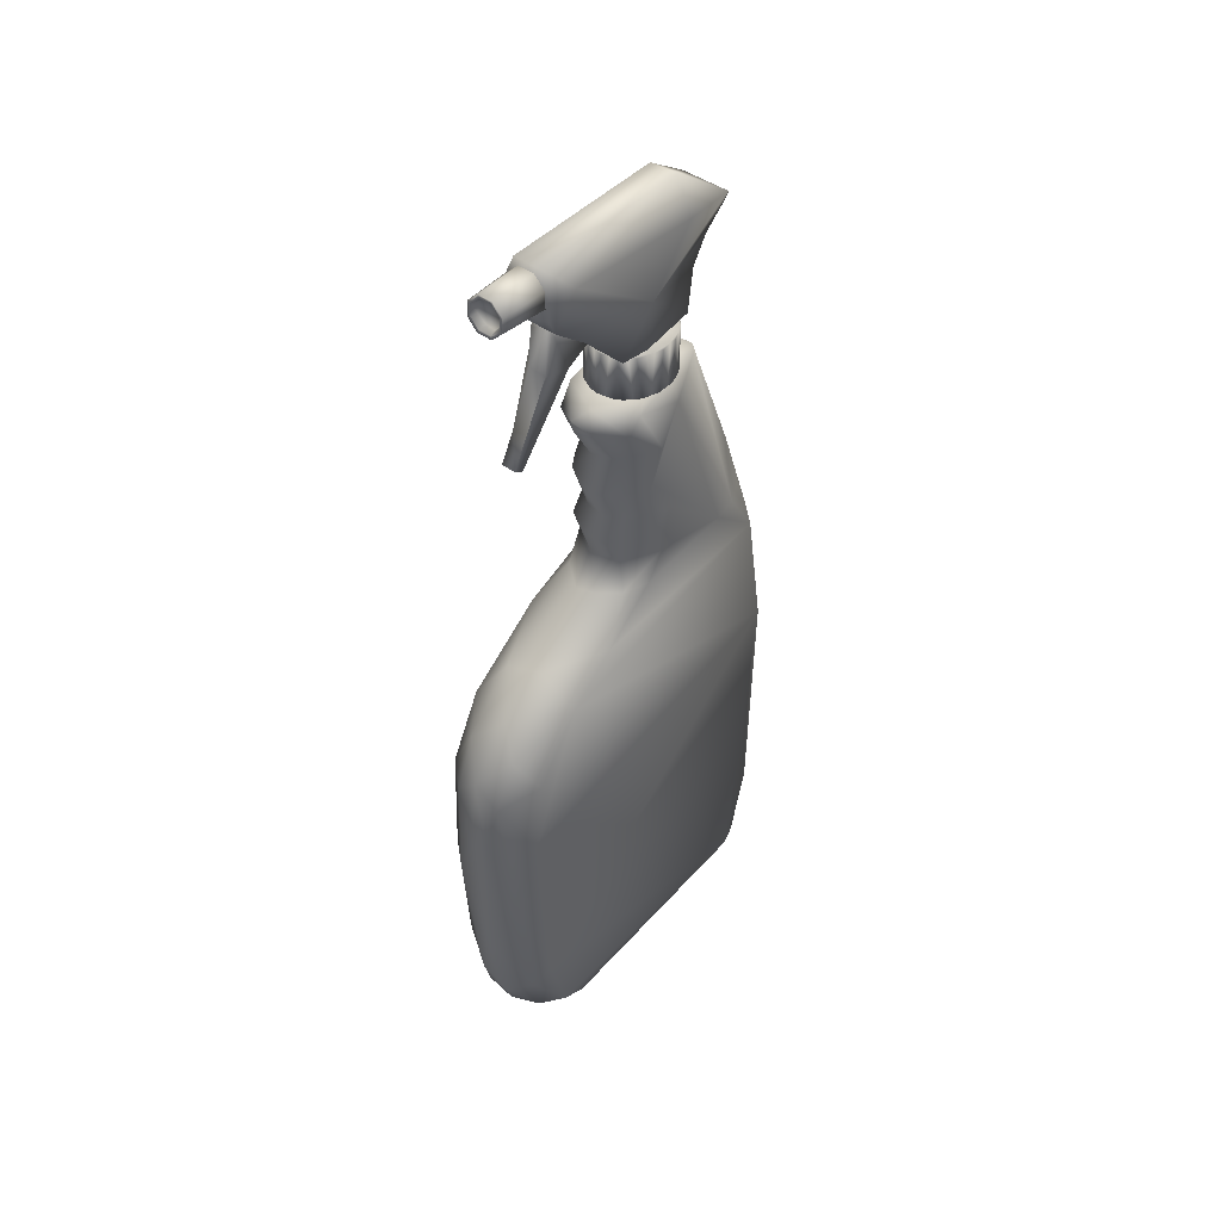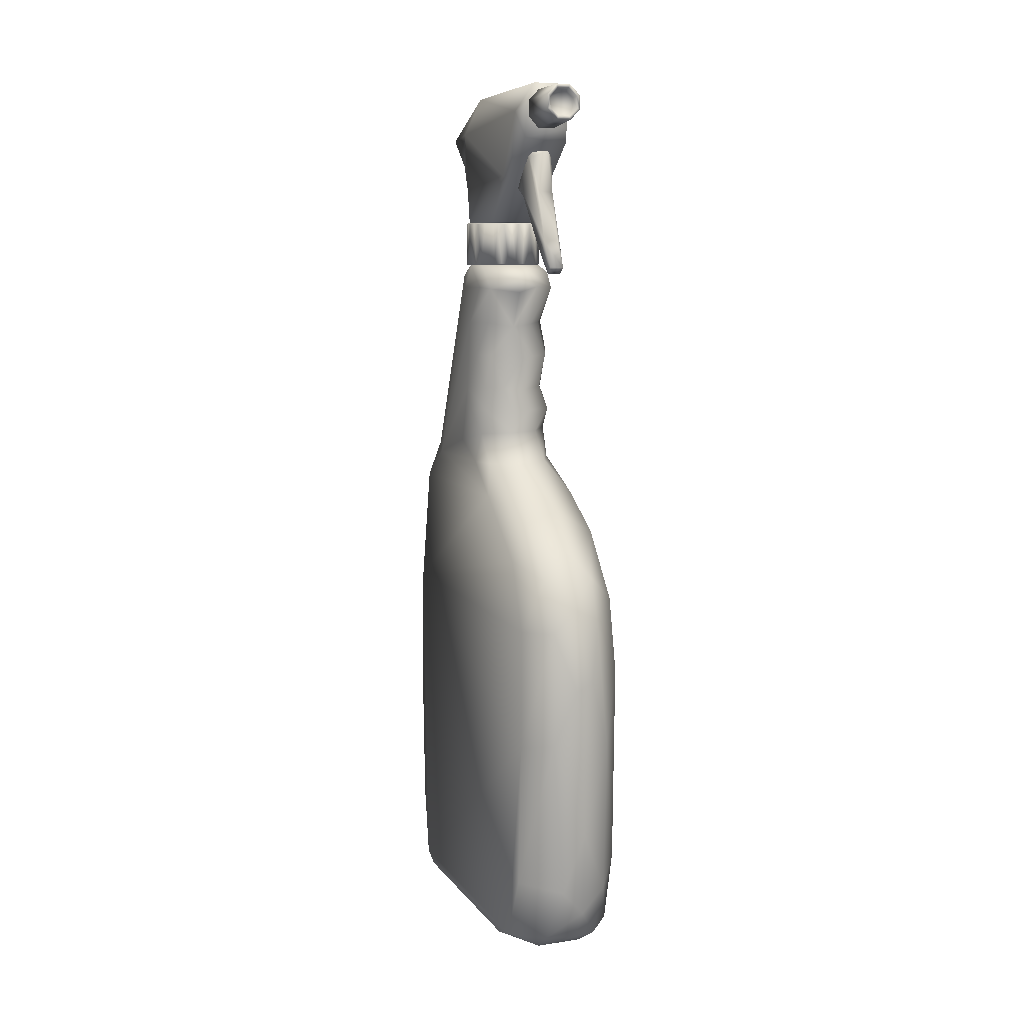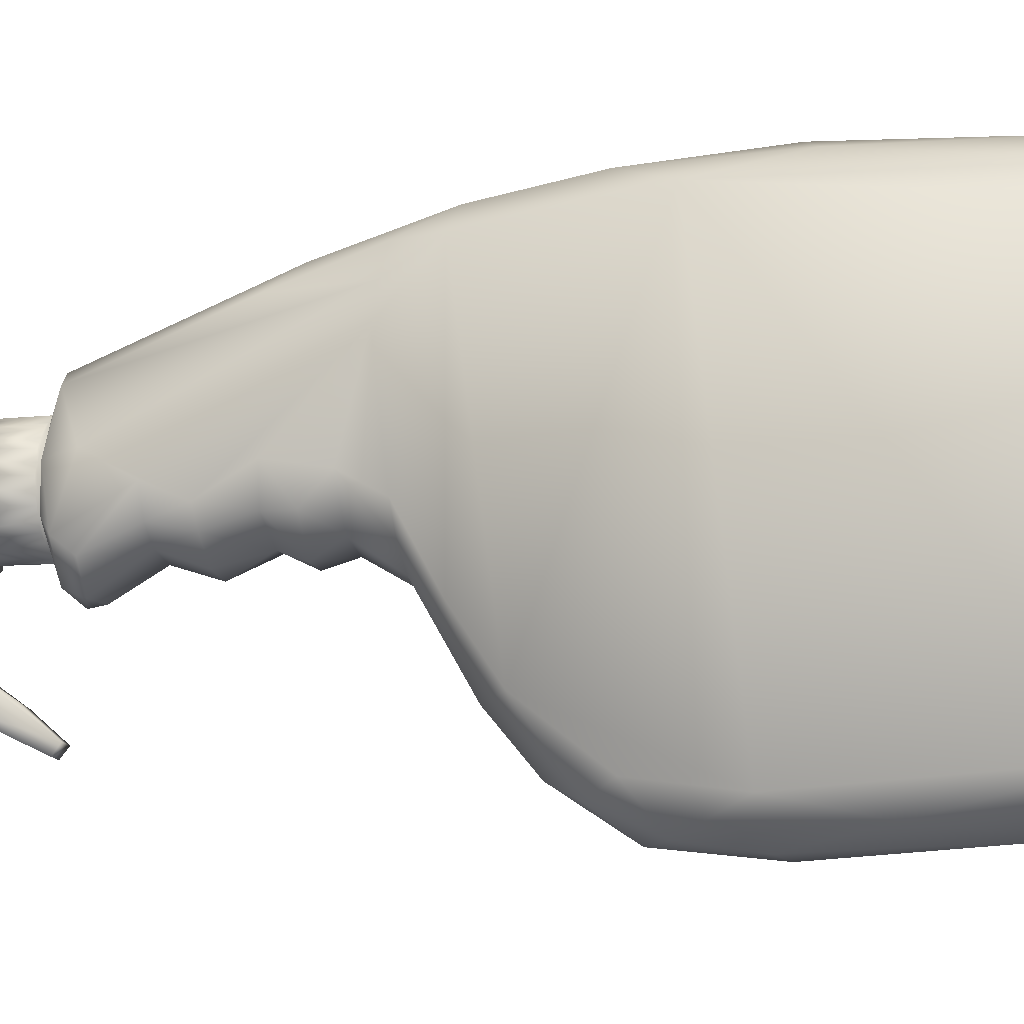
<metadata>
{"format":"obj","ext":"obj","renderer":"f3d","projection":"perspective","resolution":1024,"background":"white","views":[{"elev":46.0,"azim":38.9,"up":"+Z"},{"elev":8.6,"azim":-20.1,"up":"+Z"},{"elev":-13.0,"azim":103.5,"up":"+Y"}]}
</metadata>
<code>
o Cylinder_217
v -0.007243 -0.01284 0.09742
v 0.007313 0.004427 0.09606
v 0.006033 -0.0169 0.09704
v 0.00684 0.01763 0.08472
v 0.005808 0.02482 0.1018
v 0.007184 -0.02137 0.1147
v 0.005853 -0.02867 0.1096
v 0.005883 0.0205 0.09534
v 0.003252 -0.02848 0.1219
v -0.00606 -0.02824 0.1072
v -0.007439 -0.0236 0.1145
v -0.006109 -0.01624 0.09658
v -0.006539 0.01783 0.08491
v -0.005929 0.02455 0.1014
v -0.006441 0.02021 0.09426
v -0.003525 -0.02834 0.122
v 0.003383 0.01703 0.1207
v 0.005958 -0.02878 0.1157
v -0.006031 -0.02878 0.1157
v -0.003557 0.01645 0.1207
v -0.006374 0.03203 0.1094
v -0.00584 0.03195 0.1078
v 0.005923 0.03206 0.108
v 0.006193 -0.02714 0.1059
v -0.007335 -0.004731 0.08461
v 0.006665 -0.005437 0.0847
v 0.007775 0.001996 0.08452
v -0.002221 -0.01273 0.0682
v -0.00184 -0.01223 0.06462
v -0.001605 -0.006505 0.0545
v -0.003091 0.0399 0.03171
v -0.006526 0.04195 0.01738
v -0.001157 0.04909 0.001658
v -0.002197 0.05185 -0.01779
v -0.004471 0.05284 -0.04686
v -0.006602 0.04091 -0.1214
v -0.01255 0.02812 0.01505
v 0.01052 0.01017 0.06578
v -0.001097 -0.05587 -0.04274
v -0.002103 -0.006679 0.02358
v 0.01216 0.02614 0.01845
v -0.006841 -0.05285 -0.0269
v -0.002515 -0.008425 0.03018
v -0.0008 -0.05304 -0.02058
v -0.006459 -0.04687 -0.1158
v -0.004094 -0.005026 0.03645
v -0.006893 -0.0329 0.000849
v 0.002356 -0.0313 0.003553
v -0.00706 -0.05389 -0.05815
v -0.003413 -0.05208 -0.1013
v -0.001204 0.03318 0.05116
v -0.006952 0.03258 0.04361
v -0.009674 -0.00385 0.07082
v 0.01453 -0.03206 -0.1188
v 0.00873 -0.01526 -0.1232
v 0.01464 0.03446 -0.119
v 0.006379 0.04544 -0.1151
v 0.009543 0.04502 -0.11
v 0.01058 -0.04761 -0.1028
v 0.009475 -0.05189 -0.05999
v 0.01372 -0.04756 -0.03966
v 0.009893 0.04988 -0.05049
v 0.0131 -0.04446 -0.01951
v 0.006511 0.05019 -0.01798
v 0.01287 -0.03108 -0.002851
v 0.006948 0.04108 0.01707
v 0.01167 0.004191 0.0241
v 0.00809 -0.006646 0.0152
v 0.01069 0.0338 0.01763
v 0.008454 -0.001001 0.03681
v 0.009245 -0.003978 0.0463
v 0.01079 0.004347 0.05563
v 0.009852 -0.006897 0.06573
v -0.01486 -0.03101 -0.1189
v -0.008731 -0.02588 -0.1231
v -0.01485 0.03224 -0.1195
v -0.01496 0.03719 -0.117
v -0.01408 0.04347 -0.09876
v -0.01493 -0.03857 -0.1164
v -0.01424 -0.04509 -0.09926
v -0.009701 0.05035 -0.0543
v -0.01382 0.04605 -0.05705
v -0.01384 -0.04638 -0.02703
v -0.009638 0.04858 -0.02115
v -0.01335 -0.03764 -0.008875
v -0.009433 0.04456 0.004967
v -0.008998 -0.006441 0.01485
v -0.01148 -0.000698 0.01489
v -0.009192 -0.004441 0.03014
v -0.01176 0.005399 0.03611
v -0.008677 -0.000953 0.0366
v -0.01099 0.03411 0.01712
v -0.008163 -0.005775 0.04643
v -0.007886 -0.002013 0.05564
v -0.009255 -0.008193 0.06559
v -0.008282 0.01799 0.06912
v 0.001068 -0.009834 0.07134
v -0.002092 0.02539 0.06894
v 0.006726 -0.03837 -0.1214
v 0.003672 0.02409 0.07048
v 0.002998 -0.05069 -0.1085
v 0.008966 -0.04405 -0.1174
v 0.002536 -0.0109 0.01501
v 0.002075 -0.0542 -0.08443
v 0.00101 -0.04294 -0.005784
v 0.006004 -0.05299 -0.02593
v 0.007154 0.03285 -0.1233
v 0.0064 -0.04708 -0.01306
v 0.003704 -0.05525 -0.04043
v 0.005819 -0.004986 0.02379
v 0.007087 0.04954 -0.09132
v 0.002828 0.05329 -0.04714
v 0.00623 0.04631 0.005614
v 0.003628 0.03962 0.03121
v 0.003731 -0.008652 0.04605
v 0.004086 -0.005127 0.0552
v 0.003474 -0.01226 0.06621
v -0.01433 -0.04741 -0.05946
v -0.01377 0.04457 -0.0263
v -0.01296 0.03977 0.006522
v 0.01411 0.03791 -0.1165
v 0.01456 -0.03915 -0.115
v 0.01442 -0.04476 -0.09433
v 0.01418 0.04295 -0.09546
v 0.01244 -0.01717 0.00645
v 0.01268 0.03977 0.006602
v 0.008309 0.000571 0.07263
v -0.009957 0.006714 0.07203
v -0.005307 0.02164 0.0719
v 0.004593 0.01252 0.07358
v -0.009071 0.000866 0.07255
v 0.008893 0.008967 0.07228
v 0.005128 0.01013 0.07329
v 0.01153 0.006519 0.03617
v 0.01089 -0.001673 0.03004
v 0.01011 -0.003314 0.07015
v -0.01291 -0.01622 0.006695
v -0.01236 0.008265 0.02063
v -0.01122 0.004634 0.05545
v -0.011 -0.001 0.04627
v -0.01089 -0.003405 0.0659
v 0.006382 0.03189 0.1095
v -0.007574 0.01907 0.1105
v 0.007338 0.01702 0.1107
v -0.008067 0.0137 0.08458
v 0.01105 0.000408 0.04695
v 0.002057 -0.005879 0.03599
v 0.005995 0.02158 0.07048
v -0.01184 0.001685 0.03008
v 0.00313 -0.008228 0.03039
v -0.000757 -0.00976 0.04508
v -0.005412 0.01113 0.07336
v -0.002801 -0.000489 0.07334
v 0.003013 -4e-06 0.07329
v 0.000453 -0.001144 0.07339
v -0.0109 0.009703 0.06573
v 0.007824 -0.001574 0.05561
v 0.007169 0.03392 0.03777
v -0.006567 0.03366 -0.1234
v -0.006892 0.04656 -0.1117
v -0.007315 -0.04658 -0.01312
v -0.009663 -0.00122 0.02308
v -0.005362 0.002958 0.07324
v -0.003956 0.0134 0.07309
v 0.002828 0.01361 0.07324
v -0.006569 -0.04104 -0.1204
v 0.006769 0.03936 -0.1223
v -0.00132 0.04496 -0.1182
v 0.002039 -0.04773 -0.1163
v 8.9e-05 0.04865 -0.1089
v -0.002379 0.05204 -0.082
v -0.002306 -0.01208 0.01456
v 0.01347 0.04513 -0.02955
v 0.01113 -0.000566 0.01563
v 0.005012 0.002957 0.07324
v -0.0105 0.007894 0.08439
v -0.01008 0.01061 0.08398
v -0.009196 0.01221 0.0844
v -0.007974 0.01409 0.08435
v -0.006506 0.01568 0.08407
v -0.004765 0.01681 0.08439
v -0.002798 0.01767 0.08439
v -0.000853 0.01802 0.08405
v 0.001159 0.01787 0.08434
v 0.01009 0.004652 0.08406
v 0.009571 0.002123 0.08441
v 0.008697 0.000369 0.08432
v 0.007503 -0.00157 0.08403
v 0.006053 -0.002875 0.0844
v 0.004286 -0.004191 0.08407
v 0.002438 -0.004875 0.0844
v 0.000362 -0.005318 0.08407
v -0.001677 -0.005184 0.0844
v 0.003527 -0.004716 0.0724
v 0.005375 -0.003671 0.07239
v 0.007079 -0.002264 0.07281
v 0.00835 -0.000499 0.07236
v 0.009449 0.00155 0.07279
v 0.01005 0.003725 0.07242
v 0.01038 0.006103 0.07282
v 0.004007 0.01717 0.07262
v -0.004078 0.01743 0.07283
v -0.005846 0.01637 0.07245
v -0.007484 0.01493 0.07239
v -0.008922 0.01317 0.07282
v -0.009854 0.01113 0.07236
v -0.0106 0.008903 0.07282
v -0.01079 0.006659 0.07244
v 0.01011 0.007044 0.08437
v 0.009626 0.01061 0.07279
v 0.009939 0.009155 0.08403
v 0.008677 0.01256 0.07241
v 0.009171 0.01132 0.08439
v 0.007416 0.01452 0.07279
v 0.00811 0.01333 0.08436
v 0.006048 0.01562 0.07233
v 0.0068 0.01504 0.08403
v 0.004954 0.01642 0.08441
v 0.003626 0.01742 0.08393
v 0.000297 0.01807 0.07273
v -0.01061 0.004401 0.07241
v -0.0107 0.005794 0.08403
v -0.01026 0.003389 0.0844
v -0.009154 8.6e-05 0.07237
v -0.009703 0.001328 0.08403
v -0.007888 -0.001746 0.07239
v -0.008347 -0.000906 0.0844
v -0.006308 -0.003322 0.07247
v -0.006442 -0.002618 0.08449
v -0.00453 -0.004492 0.0728
v -0.005464 -0.003724 0.08434
v -0.002609 -0.005144 0.07238
v -0.003755 -0.004712 0.08403
v -0.000506 -0.005481 0.07247
v 0.001616 -0.005373 0.07271
v -0.005306 -0.02809 0.1128
v -0.002337 -0.02829 0.1097
v 0.002142 -0.0283 0.1098
v 0.005067 -0.02807 0.1127
v 0.005093 -0.02778 0.1172
v -0.001995 -0.04107 0.1206
v 0.004568 -0.04125 0.1178
v 0.001838 -0.04175 0.1113
v -0.002026 -0.04174 0.1112
v -0.005283 -0.02772 0.1173
v -0.002289 -0.02763 0.1202
v 0.002106 -0.02738 0.1202
v 0.004547 -0.04153 0.114
v -0.004815 -0.04127 0.1178
v -0.004759 -0.04153 0.114
v -0.003918 -0.04147 0.1143
v -0.001708 -0.04163 0.1121
v 0.003731 -0.04147 0.1144
v 0.003705 -0.04124 0.1175
v 0.001446 -0.04105 0.1197
v -0.001684 -0.04107 0.1197
v -0.003925 -0.04124 0.1175
v -0.003337 -0.03931 0.1171
v -0.0015 -0.03947 0.1192
v -0.003444 -0.03977 0.1144
v 0.003221 -0.03953 0.1172
v -0.001443 -0.03973 0.1126
v 0.003114 -0.03953 0.1145
v 0.001179 -0.03918 0.119
v -0.002211 -0.0135 0.09311
v -0.001901 -0.0219 0.1068
v -0.001811 -0.03436 0.07019
v -0.003141 -0.01666 0.09392
v -0.001568 -0.02688 0.09288
v 0.002729 -0.0192 0.08996
v 0.00284 -0.007718 0.09513
v -0.002045 -0.03236 0.07905
v 0.002567 -0.02123 0.1061
v 0.00316 -0.02404 0.1018
v -0.003254 -0.02239 0.1038
v 0.001752 -0.03222 0.07931
v -0.001878 -0.03654 0.07203
v 0.002565 -0.02653 0.09247
v 0.001825 -0.03658 0.0719
v 0.002236 -0.01369 0.09308
v 0.001883 -0.007532 0.09423
v 0.001857 -0.02481 0.104
v -0.002504 -0.02513 0.1023
v -0.001969 -0.01933 0.08949
v -0.001672 0.0179 0.07236
v 0.002093 0.01786 0.07244
v 0.01012 0.00827 0.07234
v -0.0101 0.002076 0.07279
v 0.0013 -0.03995 0.1124
v 0.007787 0.009056 0.0725
v 0.007787 0.006843 0.07251
v 0.007787 0.004631 0.07251
v -0.008136 0.004631 0.07251
v -0.008136 0.006843 0.07251
v -0.008136 0.009056 0.0725
v 0.001813 -0.04109 0.1205
v 0.001462 -0.04162 0.1121
v -0.002438 -0.007334 0.09444
v 0.001608 -0.02744 0.07801
v -0.002123 -0.0283 0.07712
v 0.001882 -0.03427 0.07024
v 0.007787 0.01016 0.0725
v 0.007787 0.003525 0.07251
v -0.008136 0.003525 0.07251
v -0.008136 0.01016 0.0725
f 27 4 2
f 5 142 2
f 18 7 24
f 24 6 18
f 27 145 4
f 14 143 21
f 21 22 14
f 22 23 5
f 11 10 19
f 7 19 10
f 11 19 16
f 17 9 6
f 143 11 20
f 11 16 20
f 17 144 142
f 3 2 24
f 143 15 1
f 16 9 17
f 19 9 16
f 95 30 29
f 31 33 32
f 35 112 171
f 171 81 35
f 78 171 160
f 171 170 160
f 77 118 119
f 49 39 42
f 89 40 43
f 52 98 51
f 98 52 129
f 43 147 46
f 46 89 43
f 42 44 161
f 74 79 76
f 76 79 77
f 36 167 159
f 45 166 169
f 147 151 46
f 161 105 47
f 38 146 41
f 49 50 104
f 40 87 172
f 126 69 41
f 45 169 101
f 132 38 148
f 102 99 54
f 107 167 56
f 58 111 124
f 122 59 102
f 59 122 123
f 59 123 60
f 62 173 124
f 61 106 60
f 63 108 106
f 62 64 173
f 125 174 68
f 68 103 48
f 126 113 66
f 174 67 68
f 135 110 67
f 71 147 70
f 74 76 75
f 36 76 77
f 36 77 160
f 79 166 45
f 79 45 80
f 118 80 49
f 78 82 81
f 119 84 82
f 86 119 120
f 87 137 47
f 162 88 87
f 149 162 89
f 89 91 90
f 90 149 89
f 141 139 95
f 92 37 156
f 156 96 92
f 52 92 96
f 129 52 96
f 136 127 97
f 98 129 100
f 75 55 99
f 101 59 104
f 104 50 101
f 101 102 59
f 104 60 109
f 109 39 104
f 103 172 48
f 114 51 100
f 100 158 114
f 65 48 105
f 105 108 65
f 169 166 99
f 99 102 169
f 36 168 167
f 159 167 107
f 108 105 44
f 135 70 150
f 51 98 100
f 109 44 39
f 150 40 110
f 110 135 150
f 40 103 110
f 170 111 57
f 111 58 57
f 171 112 111
f 64 62 112
f 33 113 64
f 33 31 113
f 113 31 114
f 114 66 113
f 115 151 147
f 116 73 117
f 117 29 30
f 78 77 119
f 88 37 137
f 124 173 56
f 65 63 61
f 152 164 129
f 153 131 97
f 130 148 100
f 127 154 155
f 129 165 130
f 133 127 132
f 148 130 132
f 41 174 125
f 128 53 131
f 141 53 128
f 132 127 136
f 41 67 174
f 72 38 136
f 123 173 61
f 126 125 65
f 38 72 146
f 134 41 146
f 67 41 134
f 67 134 135
f 83 85 119
f 138 37 88
f 90 138 149
f 37 138 90
f 140 139 90
f 156 139 141
f 2 3 26 27
f 1 145 25
f 15 145 1
f 12 10 11 1
f 5 23 142
f 8 5 2
f 10 24 7
f 13 4 145
f 16 17 20
f 12 25 26
f 26 3 12
f 25 12 1
f 14 15 143
f 14 22 5
f 7 18 19
f 14 8 15
f 14 5 8
f 25 145 27
f 21 23 22
f 21 142 23
f 19 18 9
f 18 6 9
f 6 144 17
f 20 17 21
f 20 21 143
f 17 142 21
f 24 10 12 3
f 84 86 33 34
f 24 2 6
f 2 142 144
f 144 6 2
f 1 11 143
f 15 8 13
f 13 145 15
f 4 8 2
f 8 4 13
f 25 27 26
f 28 53 95
f 28 95 29
f 95 94 30
f 93 46 151
f 93 91 46
f 31 32 52
f 32 33 86
f 34 35 81 84
f 113 126 173 64
f 35 34 112
f 171 78 81
f 36 160 168
f 160 170 168
f 92 120 37
f 137 120 119
f 119 85 137
f 40 162 87
f 30 94 93
f 93 151 30
f 89 162 40
f 42 39 44
f 43 150 147
f 46 91 89
f 161 44 105
f 47 105 48
f 31 52 51
f 56 173 123
f 47 48 172
f 172 87 47
f 54 56 122
f 104 39 49
f 49 80 50
f 50 80 45
f 50 45 101
f 54 122 102
f 54 99 55
f 55 56 54
f 56 55 107
f 167 121 56
f 121 167 57
f 121 57 58
f 58 124 121
f 60 123 61
f 62 124 111
f 61 63 106
f 63 65 108
f 65 125 48
f 146 71 70 134
f 68 48 125
f 66 69 126
f 110 68 67
f 69 66 158
f 135 134 70
f 157 71 146 72
f 79 74 75 166
f 157 72 73
f 69 38 41
f 69 158 148
f 148 38 69
f 42 83 118 49
f 76 159 75
f 36 159 76
f 77 78 160
f 161 85 83 42
f 82 84 81
f 120 92 32 86
f 86 84 119
f 85 161 47
f 47 137 85
f 91 93 140 90
f 162 138 88
f 149 138 162
f 52 32 92
f 94 139 140 93
f 30 151 115 116
f 95 139 94
f 128 129 96
f 128 96 156
f 95 53 141
f 99 166 75
f 97 53 28
f 97 131 53
f 169 102 101
f 104 59 60
f 114 31 51
f 106 108 44
f 150 70 147
f 100 148 158
f 109 106 44
f 150 43 40
f 71 157 116
f 107 55 75 159
f 116 115 71
f 60 106 109
f 40 172 103
f 110 103 68
f 97 117 73 136
f 57 167 168
f 168 170 57
f 170 171 111
f 111 112 62
f 64 112 34
f 64 34 33
f 114 158 66
f 115 147 71
f 116 117 30
f 116 157 73
f 117 97 28
f 117 28 29
f 118 79 80
f 119 82 78
f 137 87 88
f 124 56 121
f 131 163 152
f 152 129 128
f 152 128 131
f 153 97 155
f 153 163 131
f 100 129 130
f 127 175 154
f 155 97 127
f 129 164 165
f 130 133 132
f 133 175 127
f 120 137 37
f 132 136 38
f 73 72 136
f 126 41 125
f 173 126 65
f 123 122 56
f 61 173 65
f 118 77 79
f 83 119 118
f 90 139 37
f 156 37 139
f 128 156 141
f 183 182 184
f 217 218 215
f 211 213 209
f 192 191 193
f 233 193 231
f 227 226 229
f 225 227 223
f 176 223 229
f 223 227 229
f 229 231 193
f 193 191 229
f 191 189 229
f 189 186 229
f 213 218 229
f 215 218 213
f 218 182 229
f 182 181 229
f 181 179 229
f 179 178 229
f 178 176 229
f 222 223 176
f 206 204 287
f 204 285 287
f 204 203 285
f 285 286 287
f 286 216 287
f 287 199 197
f 197 195 287
f 195 194 287
f 194 232 287
f 194 234 232
f 232 226 287
f 232 228 226
f 226 224 287
f 224 206 287
f 221 206 224
f 222 208 221
f 223 221 288
f 230 228 232
f 192 234 235
f 235 234 194
f 188 196 197
f 186 198 199
f 185 199 200
f 215 212 214
f 218 216 201
f 285 183 220
f 182 285 202
f 181 202 203
f 180 203 204
f 179 204 205
f 178 205 206
f 177 206 207
f 176 207 208
f 287 211 209
f 210 213 211
f 212 215 213
f 215 214 217
f 217 216 218
f 286 184 219
f 219 184 218
f 220 286 285
f 184 220 183
f 285 182 183
f 202 285 203
f 202 181 182
f 181 203 180
f 180 204 179
f 205 204 206
f 179 205 178
f 207 206 208
f 207 176 177
f 208 222 176
f 222 221 223
f 288 225 223
f 225 224 227
f 228 231 229
f 231 230 233
f 232 193 233
f 234 192 193
f 192 235 191
f 191 194 190
f 190 195 189
f 196 195 197
f 189 196 188
f 197 187 188
f 198 197 199
f 199 185 186
f 200 199 287
f 185 200 209
f 213 229 186 209
f 240 248 239
f 236 245 247
f 240 239 247
f 239 238 247
f 238 237 247
f 237 236 247
f 236 249 245
f 264 261 255
f 252 251 244
f 253 297 248
f 254 253 248
f 255 254 296
f 296 254 242
f 256 255 241
f 256 241 257
f 257 250 251
f 258 262 263
f 264 258 263
f 252 297 262
f 255 256 264
f 289 262 297
f 259 264 256
f 258 259 257
f 253 254 261
f 257 251 260
f 254 255 261
f 289 263 262
f 264 259 258
f 268 275 298
f 269 282 283
f 277 272 300
f 300 267 277
f 271 273 274
f 269 275 272
f 278 276 279
f 267 279 277
f 266 271 298
f 278 274 282
f 269 276 278
f 279 272 277
f 301 300 299
f 280 298 281
f 273 266 282
f 274 270 271
f 280 271 270
f 298 265 268
f 275 283 266
f 283 282 266
f 298 280 265
f 275 269 283
f 296 246 241
f 241 245 249
f 242 247 296
f 244 236 237
f 244 250 236
f 177 176 178
f 180 179 181
f 185 209 186
f 188 187 189
f 190 189 191
f 189 187 186
f 184 182 218
f 221 208 206
f 212 287 216
f 224 225 288
f 226 227 224
f 228 229 226
f 230 231 228
f 232 233 230
f 234 193 232
f 194 191 235
f 195 190 194
f 196 189 195
f 198 187 197
f 287 209 200
f 210 211 287
f 212 213 210
f 216 217 214
f 286 219 201
f 286 201 216
f 220 184 286
f 210 287 212
f 214 212 216
f 218 201 219
f 178 206 177
f 288 221 224
f 187 198 186
f 300 284 270 299
f 242 248 240
f 245 246 247
f 236 250 249
f 244 251 250
f 248 297 243
f 241 255 296
f 249 257 241
f 252 244 243
f 297 252 243
f 248 242 254
f 257 249 250
f 289 297 263
f 253 263 297
f 257 259 256
f 263 253 261
f 258 257 260
f 260 251 262
f 252 262 251
f 258 260 262
f 263 261 264
f 272 275 268 300
f 270 301 299
f 300 301 267
f 272 276 269
f 268 284 300
f 268 265 284
f 266 298 275
f 265 280 270 284
f 278 279 301
f 278 301 270
f 281 298 271
f 271 266 273
f 279 267 301
f 269 278 282
f 272 279 276
f 282 274 273
f 280 281 271
f 270 274 278
f 243 238 239 248
f 244 237 238
f 238 243 244
f 247 242 240
f 245 241 246
f 247 246 296

</code>
